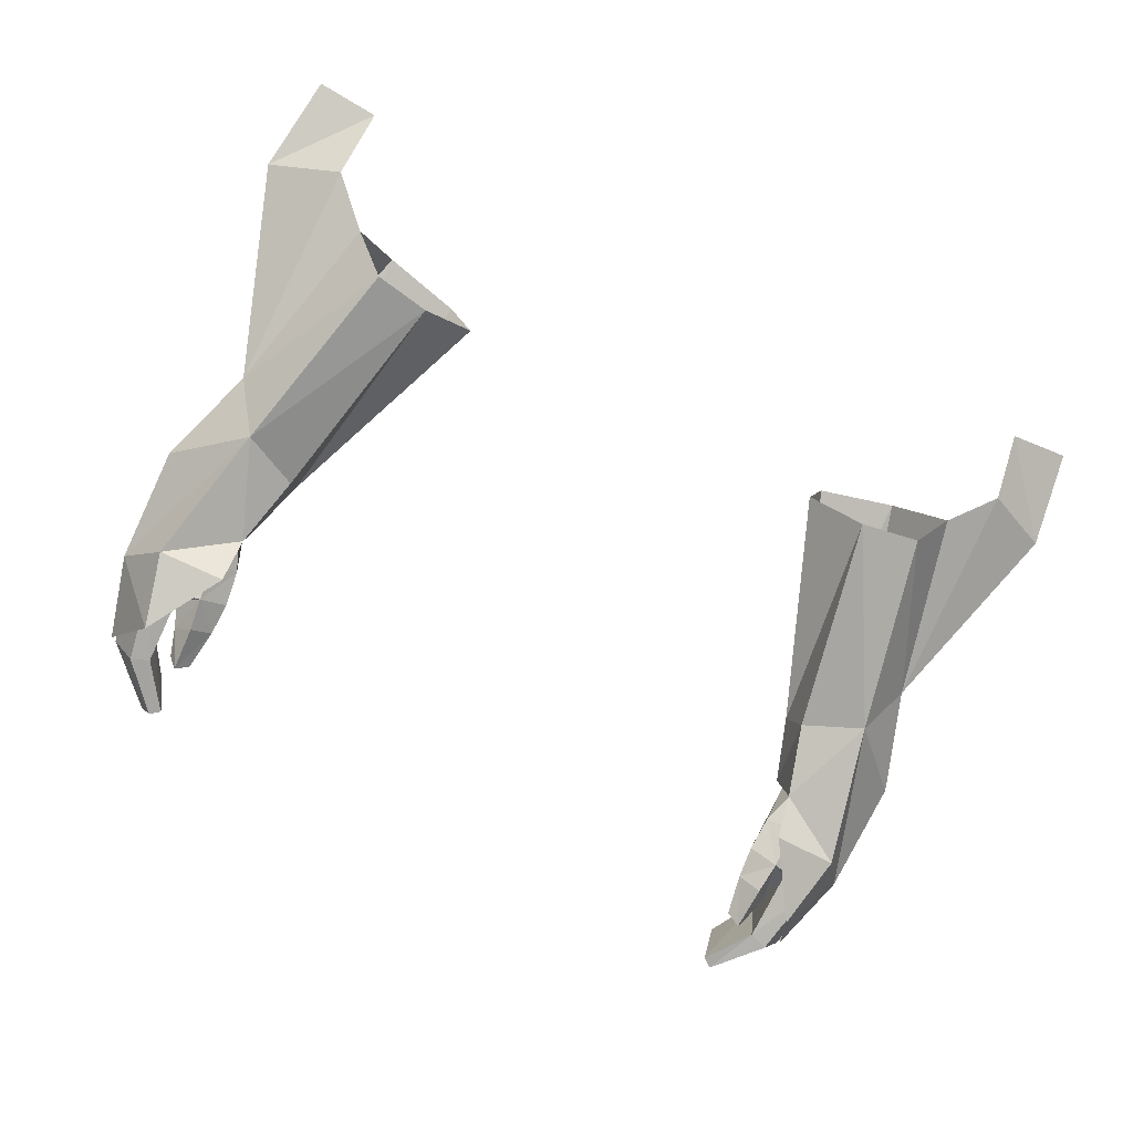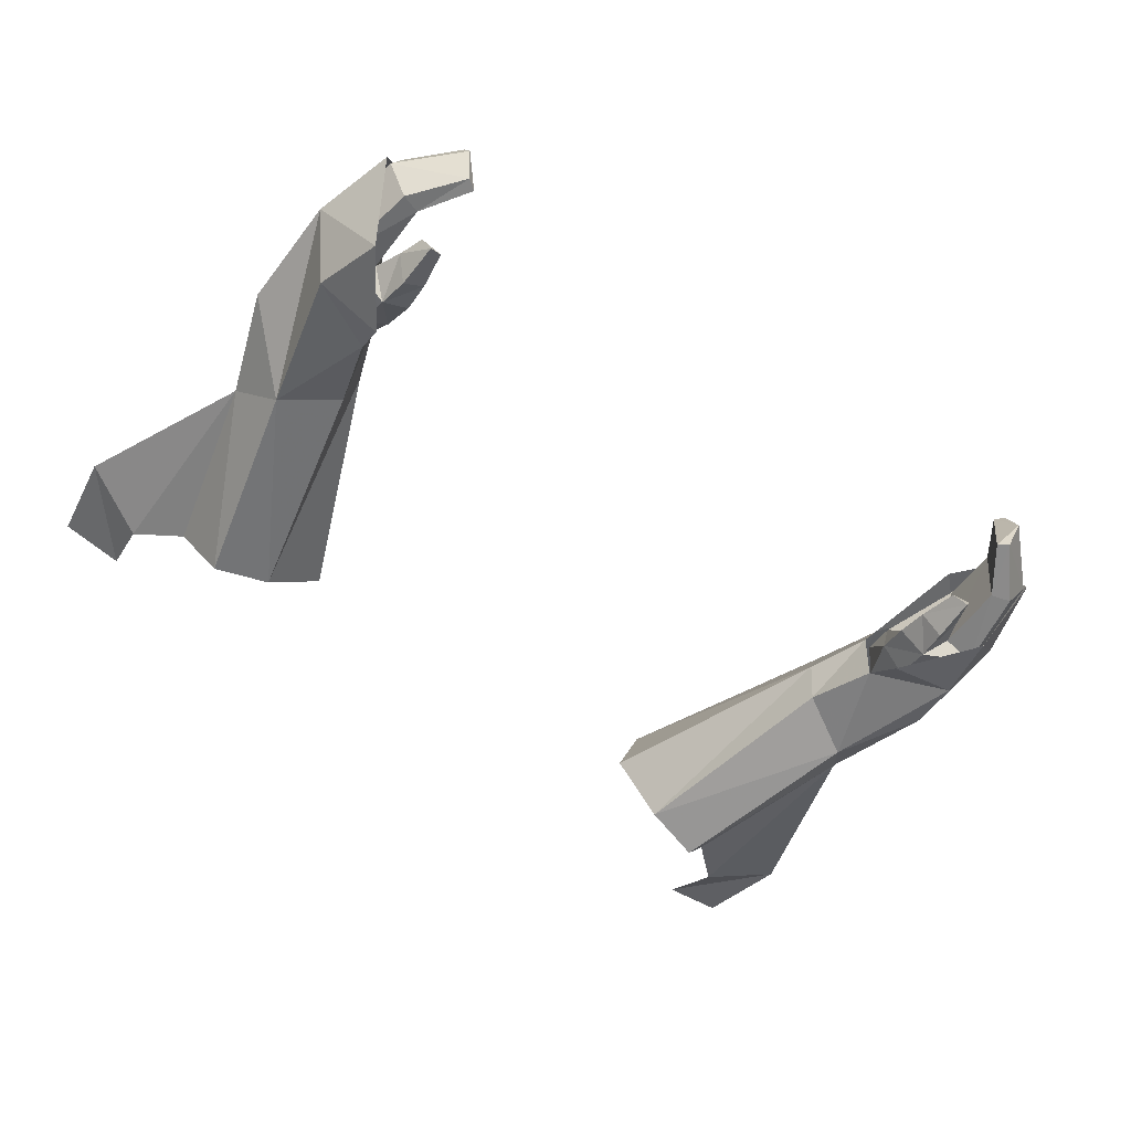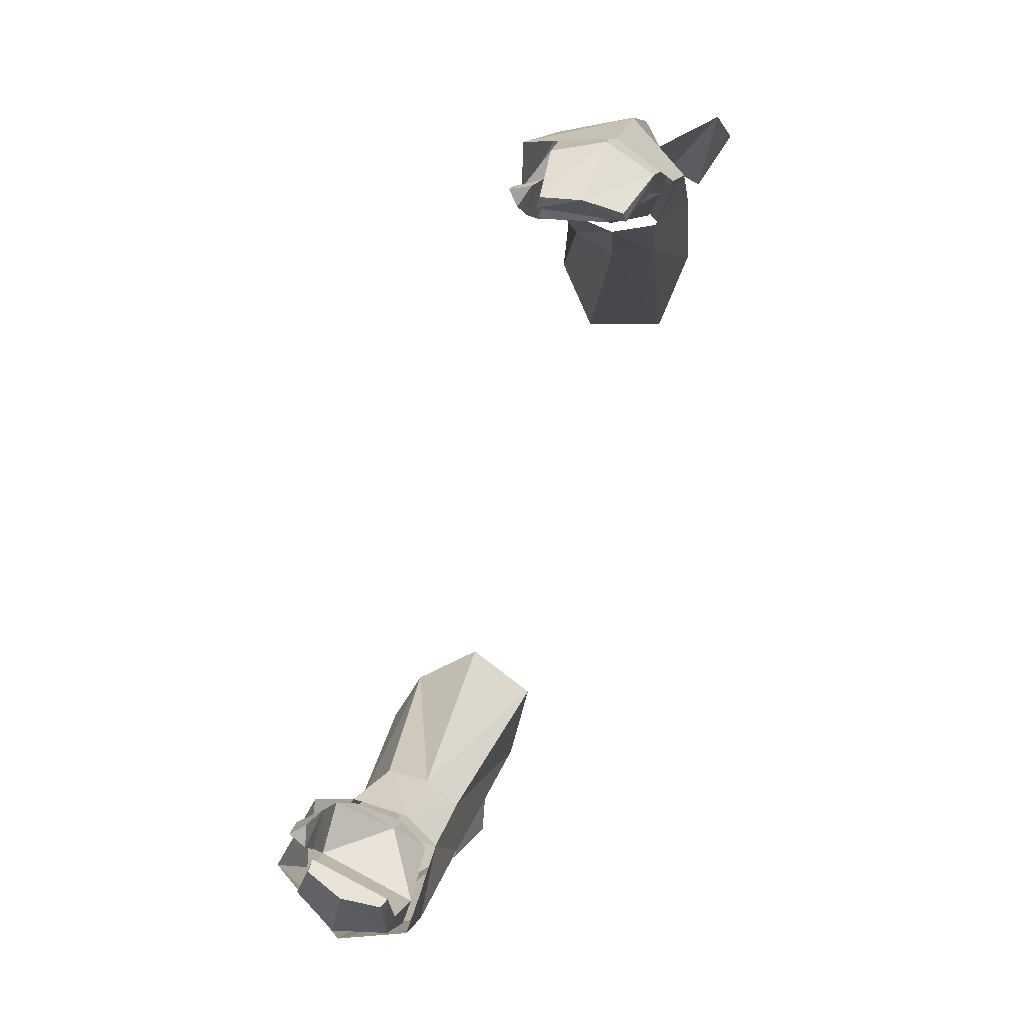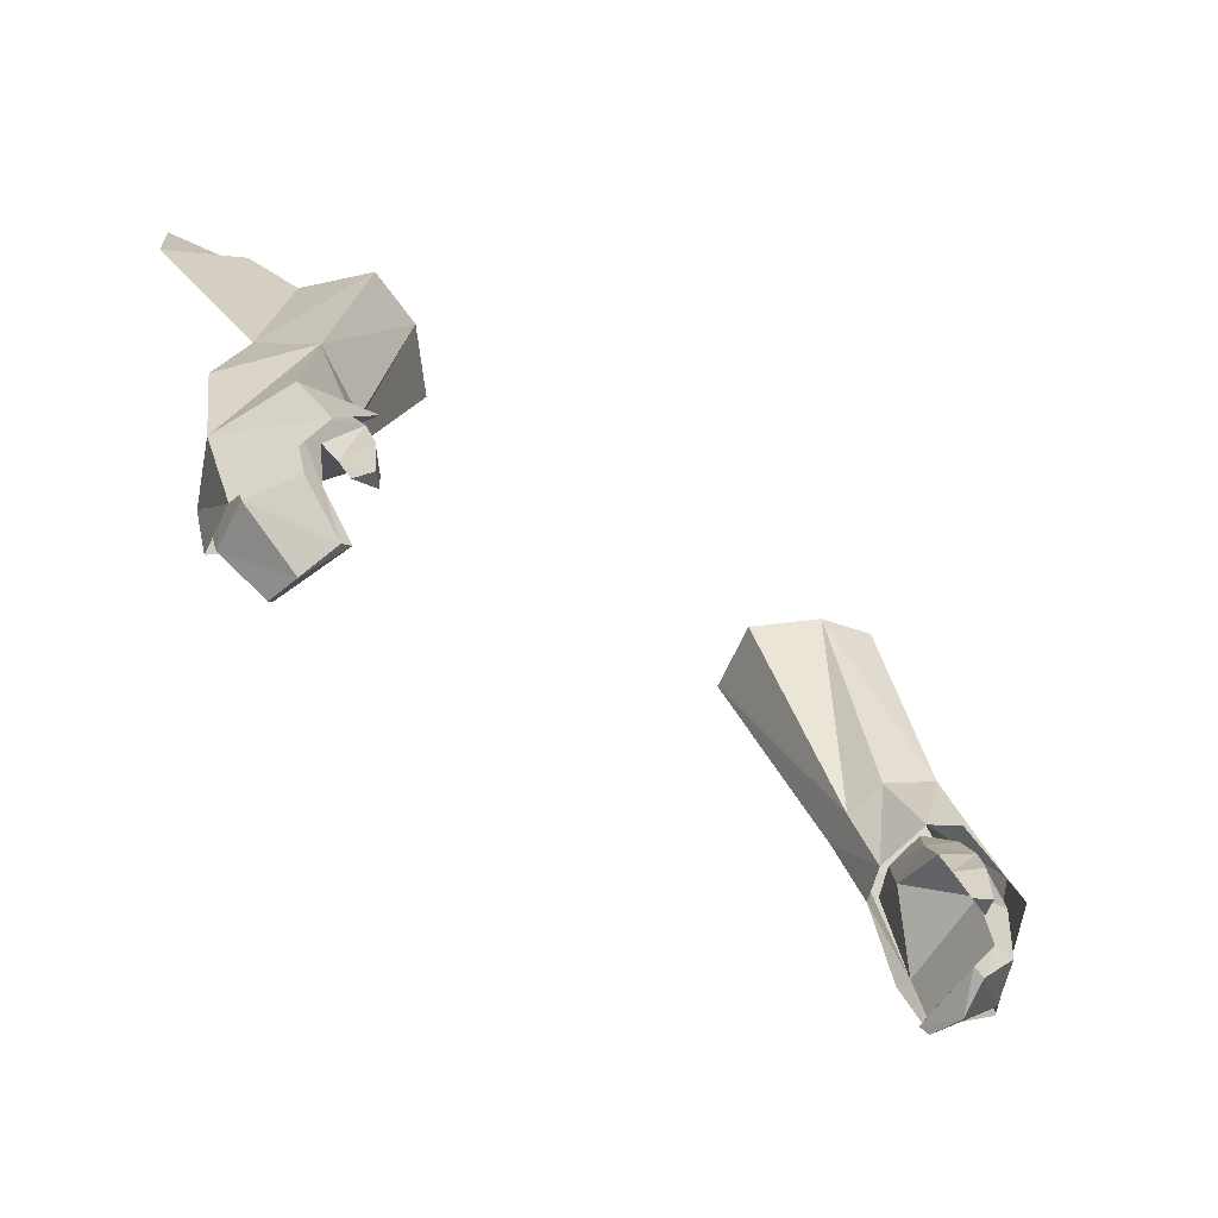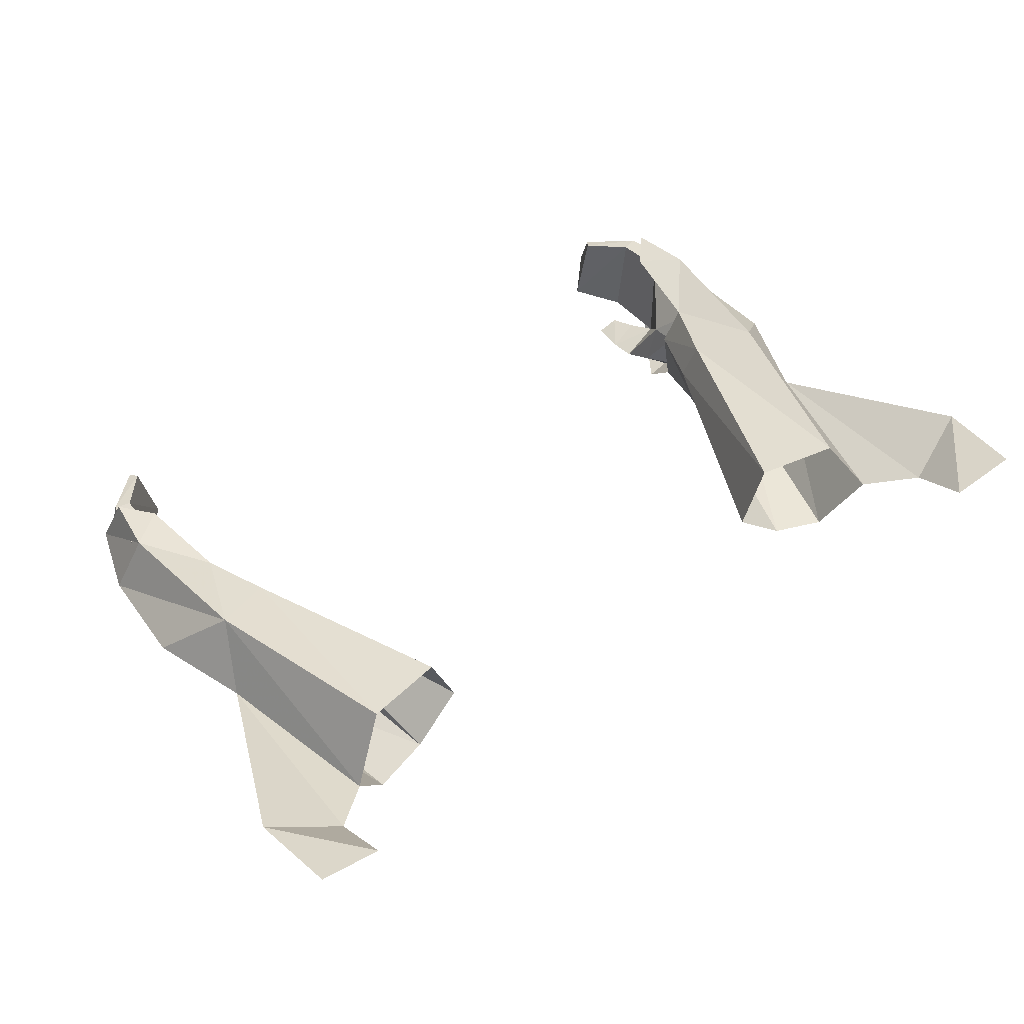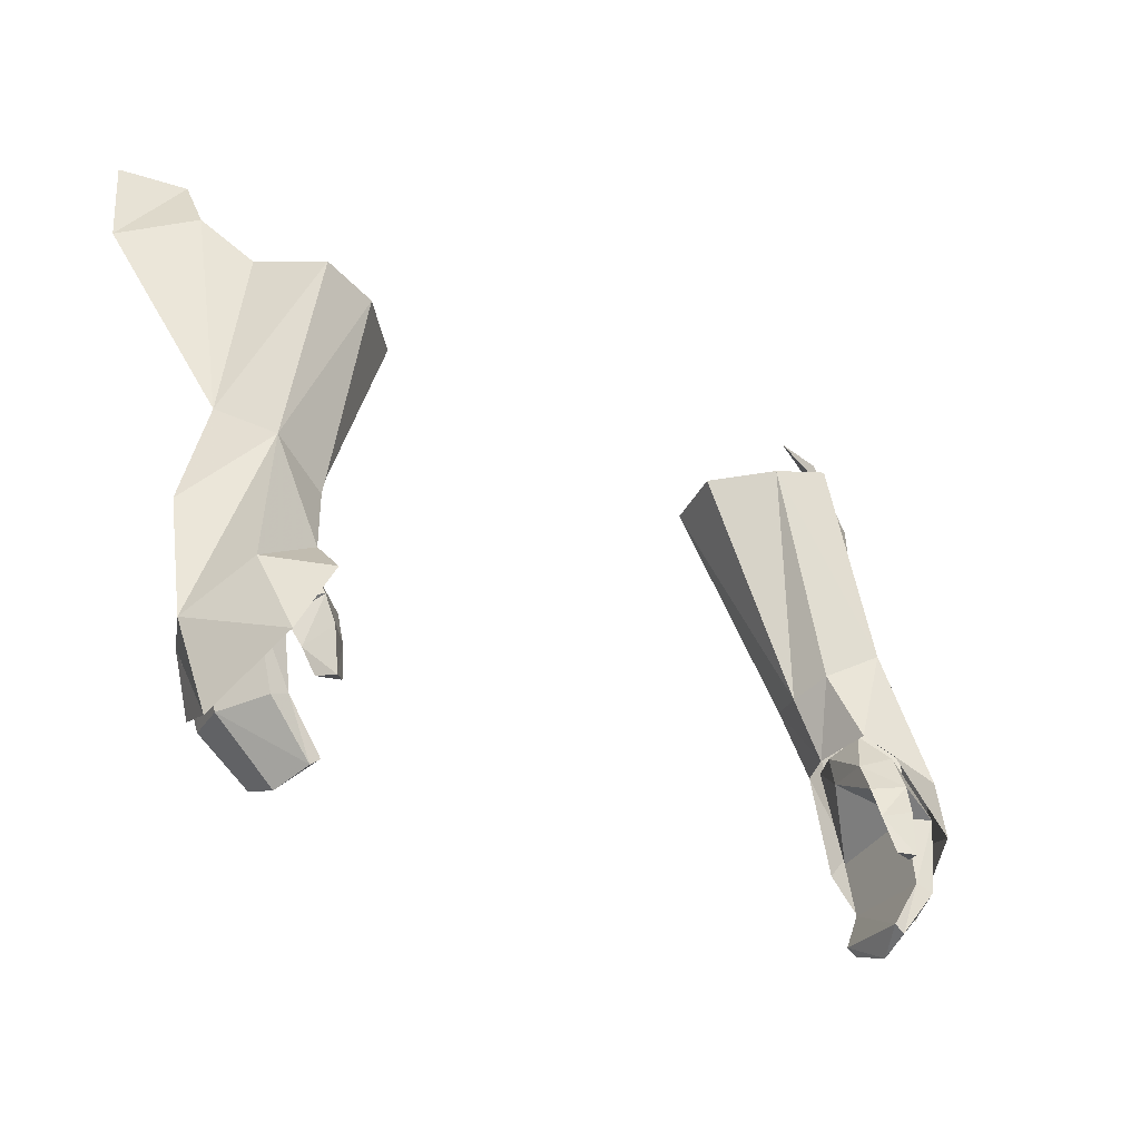
<metadata>
{"format":"obj","ext":"obj","renderer":"f3d","projection":"perspective","resolution":1024,"background":"white","views":[{"elev":-72.7,"azim":-26.5,"up":"+Y"},{"elev":-63.7,"azim":144.9,"up":"+Y"},{"elev":-79.4,"azim":71.0,"up":"+Z"},{"elev":-54.5,"azim":-40.6,"up":"+Z"},{"elev":53.7,"azim":-34.8,"up":"+Y"},{"elev":-27.4,"azim":-38.4,"up":"+Z"}]}
</metadata>
<code>
g knight_glove_female_36090
v -11.12 -2.365 48.86
v -11 -0.3663 48.55
v -10.47 -1.375 51.28
v -10.23 0.04359 50.81
v -11.7 0.9575 48.51
v -10.76 1.382 50.93
v -8.813 -1.066 59.09
v -6.994 0.659 58.8
v -7.863 3.208 58.73
v -12.47 -1.985 52.39
v -13.58 -3.186 47.47
v -14.89 -0.4145 50.05
v -12.8 2.025 51.86
v -14.79 -1.1 45.97
v -13.58 1.113 46.15
v -13.63 -0.04674 53.72
v -12.29 0.7177 44.92
v -13.3 0.6264 43.74
v -13.96 -1.536 43.04
v -12.9 -4.225 45
v -11.18 -3.689 47.68
v -10.64 3.444 59.38
v -12.11 0.8998 60.25
v -10.79 -1.501 59.52
v -13.63 1.786 61.71
v -16.16 2.817 60.62
v -13.45 3.294 63.89
v -15.7 3.877 63.98
v -11.27 -0.7262 47.63
v -12.8 0.5359 45.41
v -11.93 0.6391 48.63
v -13.46 -3.078 46.1
v -11.6 -3.722 46.66
v -11.75 -3.018 47.96
v -11.44 -1.786 49.1
v -10.84 -2.35 47.67
v -11.28 -0.4733 48.67
v -10.84 -2.35 47.67
v -11.28 -0.4733 48.67
v -12.36 -2.864 46
v -10.67 -2.966 46.6
v -10.67 -2.966 46.6
v -11.98 -3.239 45.07
v -11.44 -4.071 45.61
v -12.36 -2.864 46
v -10.72 -3.353 45.52
v -11.98 -3.239 45.07
v -11.69 -3.537 44.15
v -10.92 -3.753 44.17
v -11.37 -4.193 44.05
v -11.37 -4.193 44.05
v -11.69 -3.537 44.15
v -13.69 0.5387 45.54
v -12.73 0.0406 43.38
v -13.29 -0.02831 43.19
v -14.32 -1.338 45.78
v -13.77 -1.799 43.08
v -11.67 -0.4747 41.91
v -11.88 -0.6446 41.57
v -11.87 -1.985 41.18
v -12.3 -3.228 43.55
v -12.94 -3.338 43.32
v -11.52 -3.245 41.64
v -11.16 -3.224 41.9
v -11.16 -3.224 41.9
v -12.3 -3.228 43.55
v -11.87 -1.985 41.18
v -11.88 -0.6446 41.57
v -11.52 -3.245 41.64
v -10.72 -3.353 45.52
v -10.92 -3.753 44.17
v 10.99 -0.3662 48.55
v 11.11 -2.365 48.86
v 10.46 -1.375 51.28
v 10.22 0.04361 50.81
v 10.75 1.382 50.93
v 11.69 0.9575 48.51
v 8.803 -1.066 59.09
v 6.984 0.659 58.8
v 7.853 3.208 58.73
v 12.46 -1.985 52.39
v 13.57 -3.186 47.47
v 12.79 2.025 51.86
v 14.88 -0.4145 50.05
v 14.78 -1.1 45.97
v 13.57 1.113 46.15
v 13.62 -0.0467 53.72
v 13.29 0.6264 43.74
v 12.28 0.7177 44.92
v 12.89 -4.225 45
v 13.95 -1.536 43.04
v 11.17 -3.689 47.68
v 10.63 3.445 59.38
v 12.1 0.8998 60.25
v 10.78 -1.501 59.52
v 16.15 2.817 60.62
v 13.62 1.786 61.71
v 15.69 3.877 63.98
v 13.44 3.294 63.89
v 12.79 0.536 45.41
v 11.26 -0.7261 47.63
v 11.92 0.6391 48.63
v 11.59 -3.722 46.66
v 13.45 -3.078 46.1
v 11.74 -3.018 47.96
v 11.43 -1.786 49.1
v 10.83 -2.35 47.67
v 11.27 -0.4733 48.67
v 10.83 -2.35 47.67
v 11.27 -0.4733 48.67
v 12.35 -2.864 46
v 10.66 -2.966 46.6
v 10.66 -2.966 46.6
v 11.97 -3.239 45.07
v 11.43 -4.071 45.61
v 10.71 -3.353 45.52
v 12.35 -2.864 46
v 11.97 -3.239 45.07
v 10.91 -3.753 44.17
v 11.68 -3.536 44.15
v 11.36 -4.193 44.05
v 11.36 -4.193 44.05
v 11.68 -3.536 44.15
v 12.72 0.04063 43.38
v 13.68 0.5387 45.54
v 13.28 -0.02828 43.19
v 14.31 -1.338 45.78
v 13.76 -1.799 43.08
v 11.66 -0.4747 41.91
v 11.87 -0.6446 41.57
v 11.86 -1.985 41.18
v 12.29 -3.228 43.55
v 12.93 -3.338 43.32
v 11.51 -3.245 41.64
v 11.15 -3.224 41.9
v 11.15 -3.224 41.9
v 12.29 -3.228 43.55
v 11.86 -1.985 41.18
v 11.87 -0.6446 41.57
v 11.51 -3.245 41.64
v 10.71 -3.353 45.52
v 10.91 -3.753 44.17
f 1 2 3
f 4 3 2
f 5 6 2
f 4 2 6
f 3 4 7
f 8 7 4
f 8 4 9
f 6 9 4
f 3 10 1
f 11 1 10
f 12 13 14
f 15 14 13
f 11 10 14
f 16 12 10
f 15 13 5
f 17 18 15
f 15 5 17
f 19 20 14
f 11 14 20
f 11 21 1
f 11 20 21
f 9 6 22
f 13 22 6
f 22 13 23
f 16 23 13
f 24 10 7
f 3 7 10
f 16 24 23
f 14 15 19
f 18 19 15
f 16 10 24
f 10 12 14
f 16 13 12
f 13 6 5
f 25 26 16
f 16 23 25
f 27 28 26
f 26 25 27
f 29 30 31
f 32 33 34
f 35 34 36
f 35 36 37
f 38 29 39
f 32 40 33
f 29 38 41
f 33 36 34
f 36 33 42
f 43 33 40
f 33 43 44
f 45 46 47
f 46 45 41
f 48 49 50
f 51 43 52
f 43 51 44
f 46 48 47
f 48 46 49
f 53 54 55
f 54 53 30
f 56 55 57
f 55 56 53
f 55 58 59
f 58 55 54
f 60 55 59
f 55 60 57
f 30 29 45
f 61 32 62
f 32 61 40
f 63 61 62
f 61 63 64
f 57 63 62
f 63 57 60
f 65 54 66
f 54 65 58
f 32 57 62
f 57 32 56
f 54 45 66
f 45 54 30
f 29 41 45
f 67 58 65
f 58 67 68
f 31 39 29
f 67 65 69
f 70 51 71
f 51 70 44
f 70 33 44
f 33 70 42
f 72 73 74
f 74 75 72
f 76 77 72
f 72 75 76
f 75 74 78
f 78 79 75
f 75 79 80
f 80 76 75
f 81 74 73
f 73 82 81
f 83 84 85
f 85 86 83
f 81 82 85
f 84 87 81
f 83 86 77
f 88 89 86
f 77 86 89
f 90 91 85
f 85 82 90
f 92 82 73
f 90 82 92
f 76 80 93
f 93 83 76
f 83 93 94
f 94 87 83
f 81 95 78
f 78 74 81
f 95 87 94
f 86 85 91
f 91 88 86
f 81 87 95
f 84 81 85
f 83 87 84
f 76 83 77
f 96 97 87
f 94 87 97
f 98 99 96
f 97 96 99
f 100 101 102
f 103 104 105
f 105 106 107
f 107 106 108
f 101 109 110
f 111 104 103
f 109 101 112
f 107 103 105
f 103 107 113
f 103 114 111
f 114 103 115
f 116 117 118
f 117 116 112
f 119 120 121
f 114 122 123
f 122 114 115
f 120 116 118
f 116 120 119
f 124 125 126
f 125 124 100
f 126 127 128
f 127 126 125
f 129 126 130
f 126 129 124
f 126 131 130
f 131 126 128
f 101 100 117
f 104 132 133
f 132 104 111
f 132 134 133
f 134 132 135
f 134 128 133
f 128 134 131
f 124 136 137
f 136 124 129
f 128 104 133
f 104 128 127
f 117 124 137
f 124 117 100
f 112 101 117
f 129 138 136
f 138 129 139
f 110 102 101
f 136 138 140
f 122 141 142
f 141 122 115
f 103 141 115
f 141 103 113

</code>
